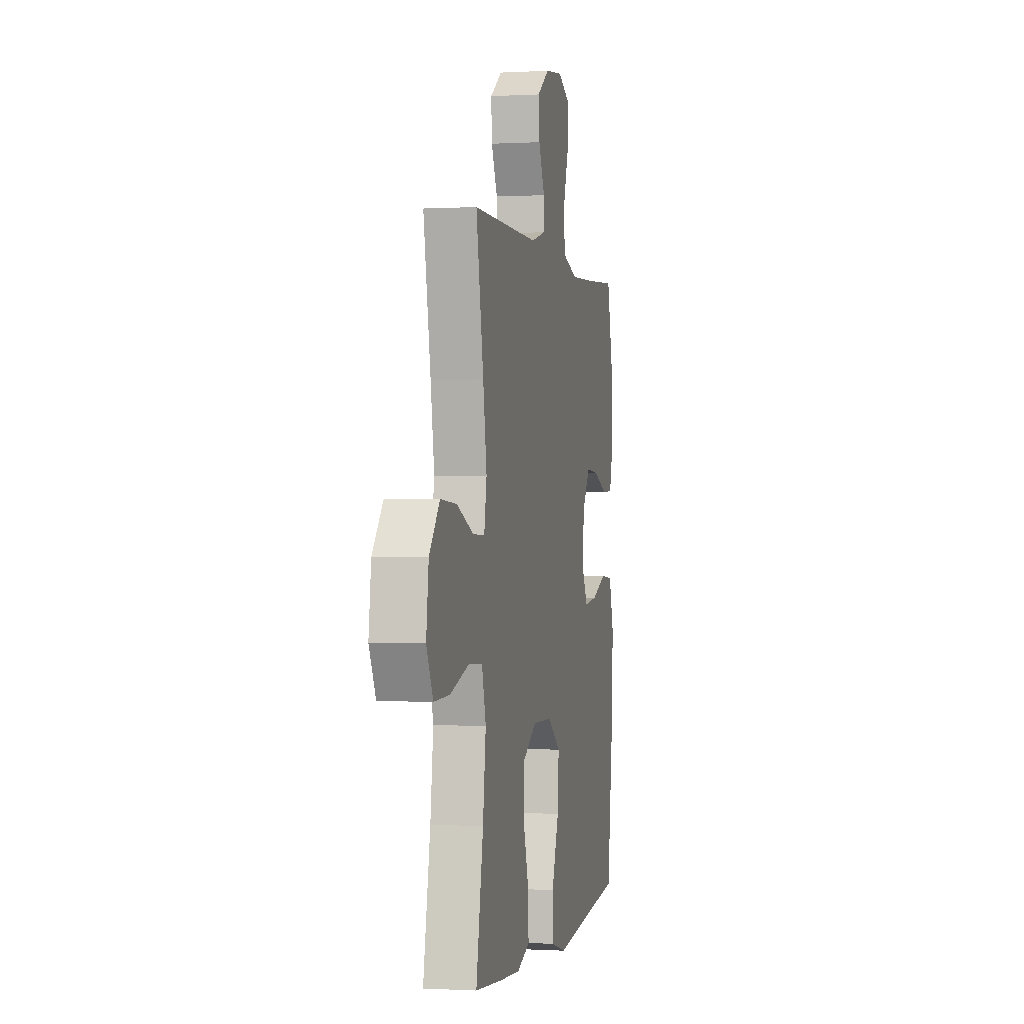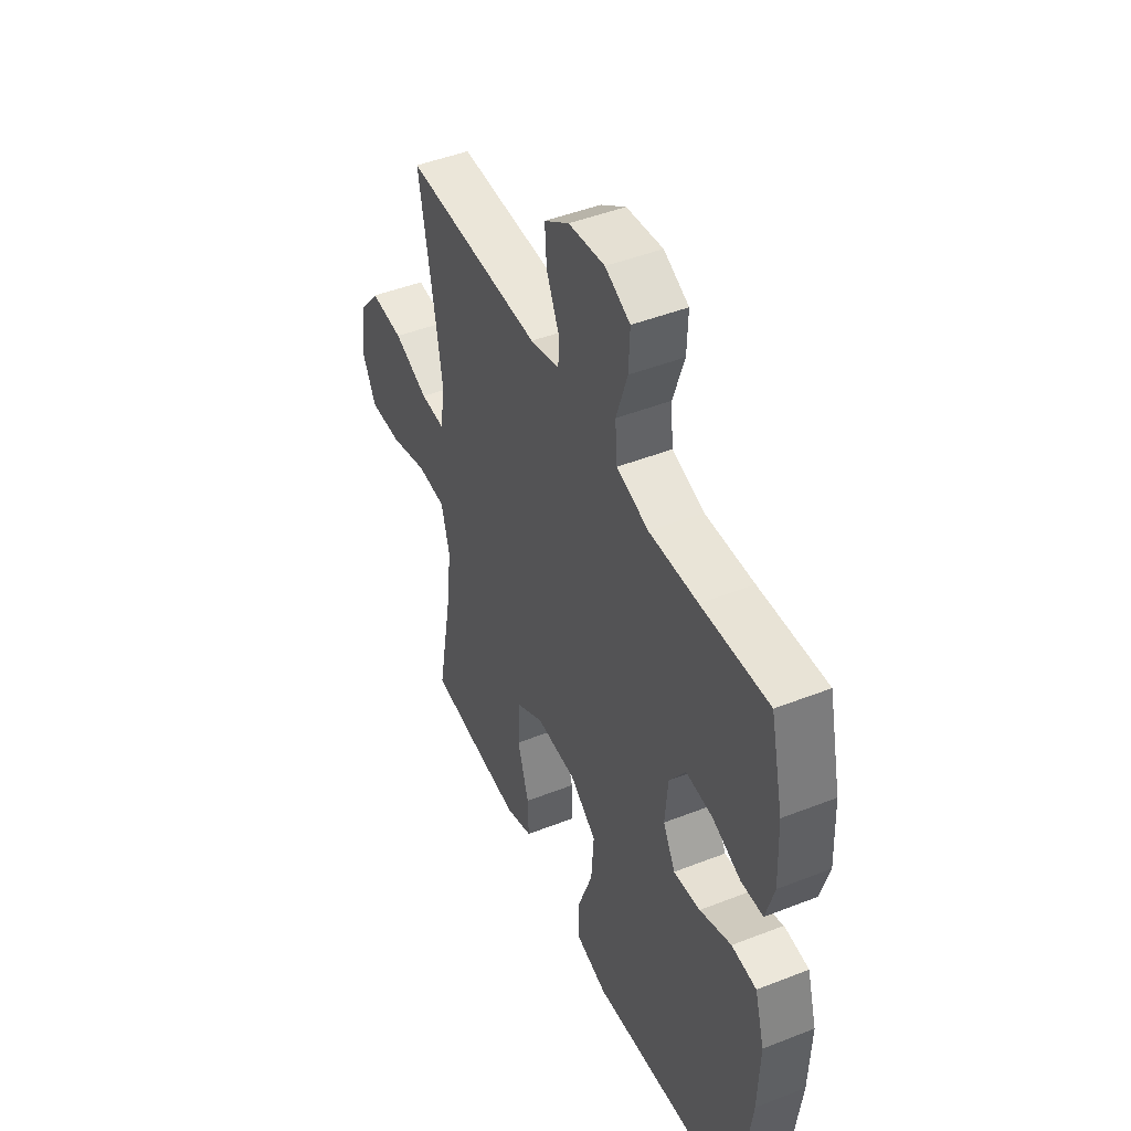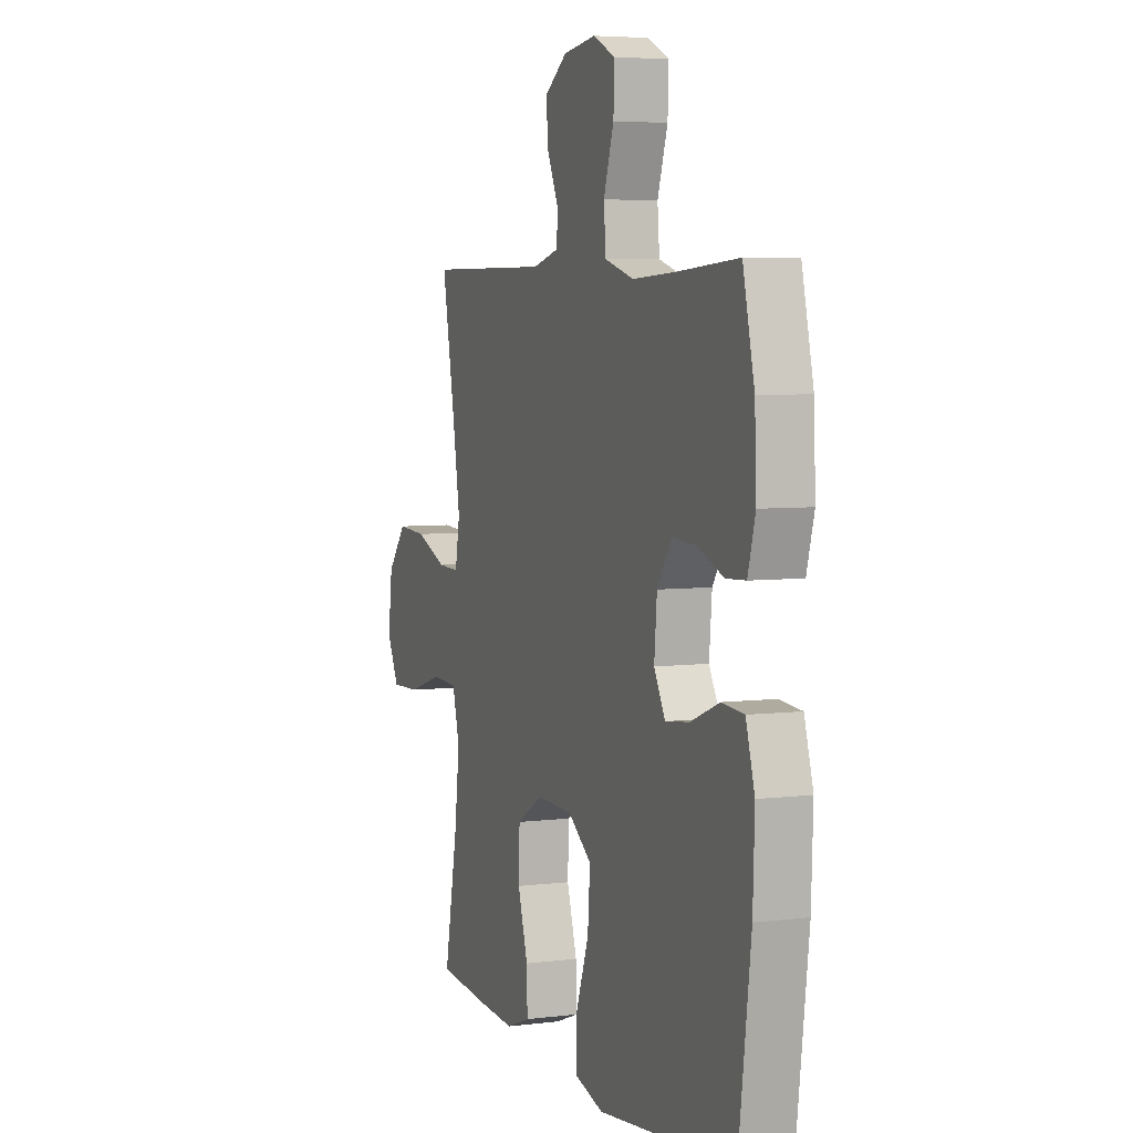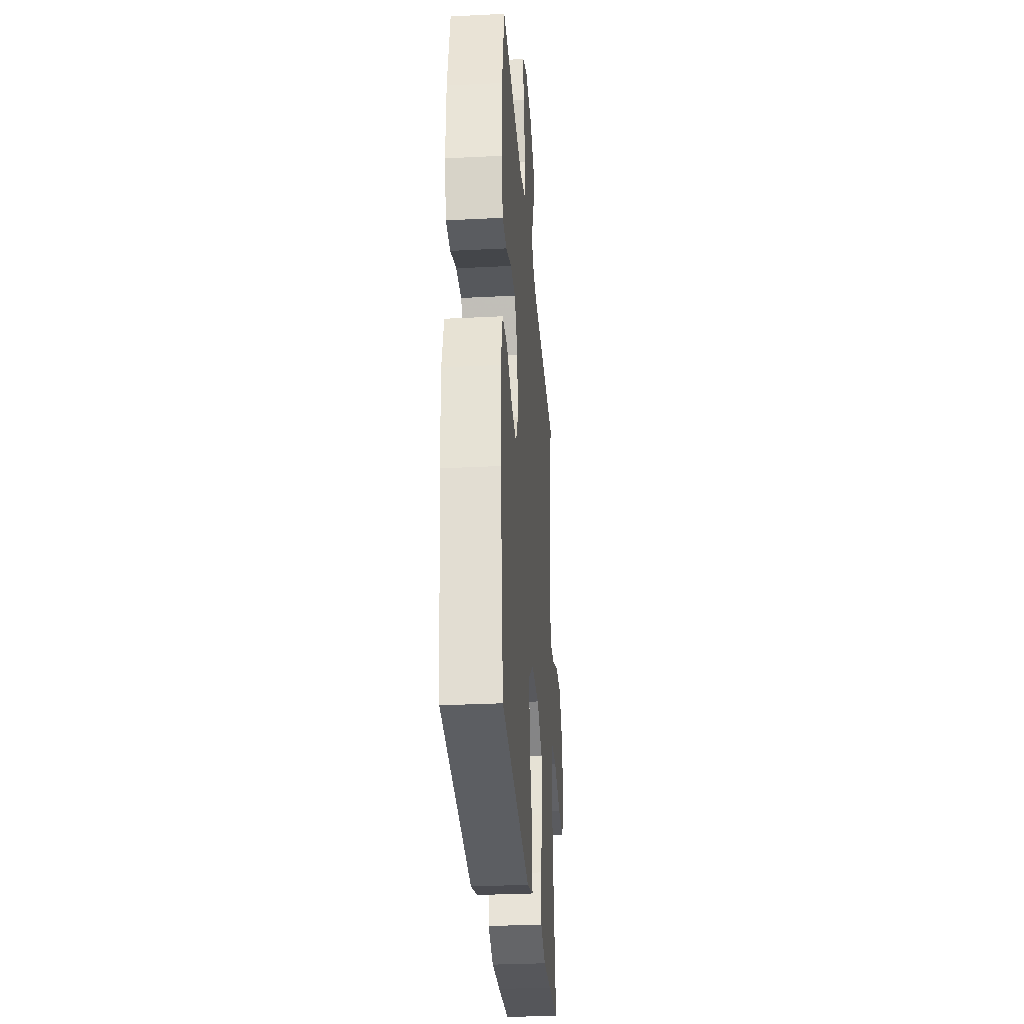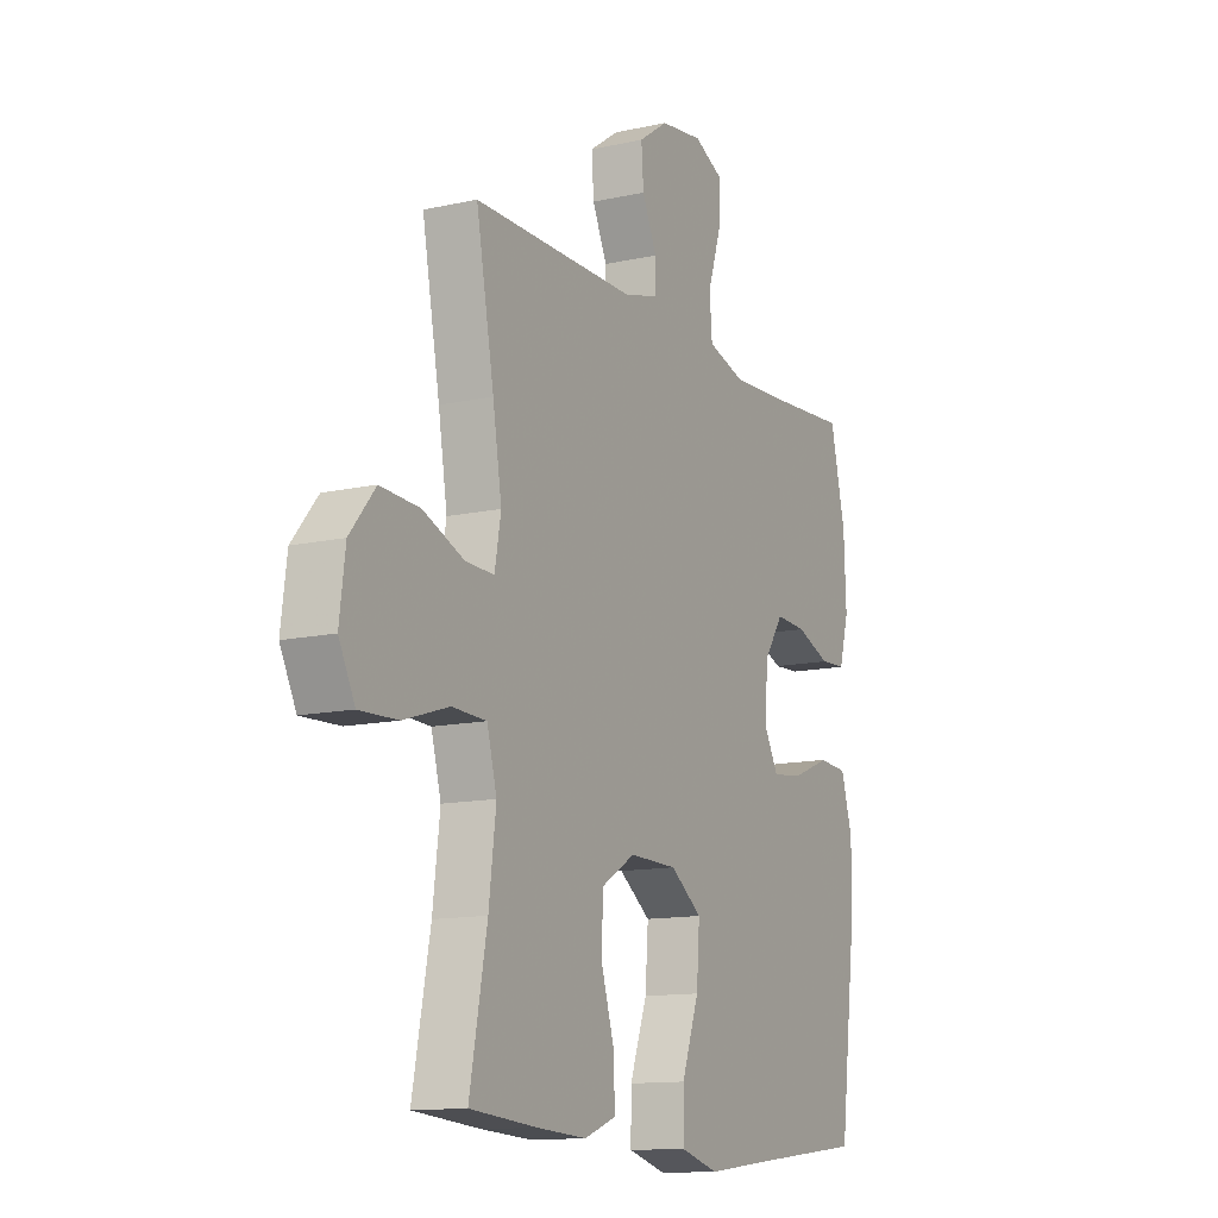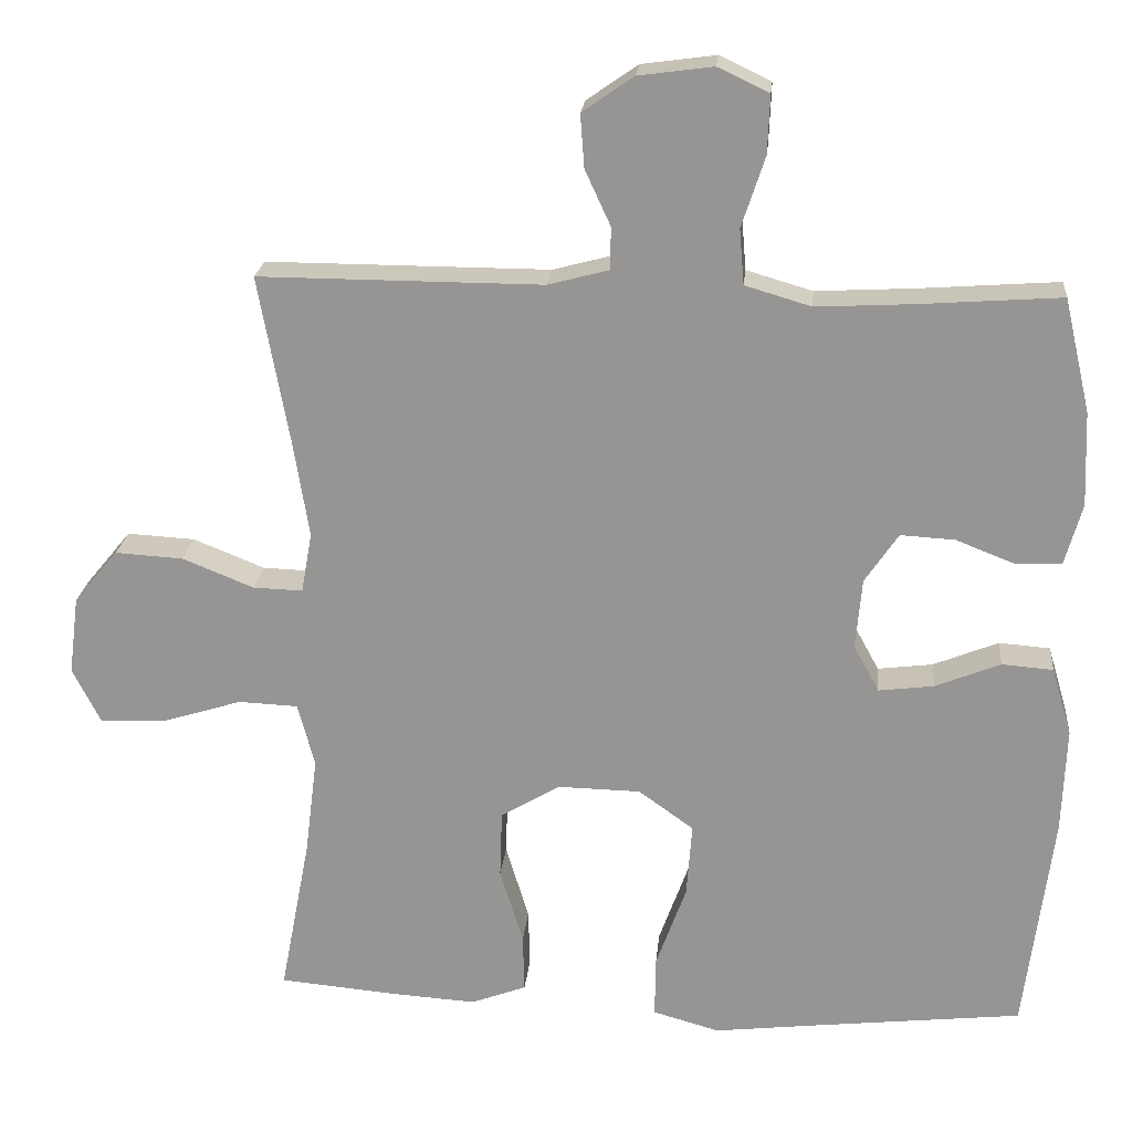
<metadata>
{"format":"obj","ext":"obj","renderer":"f3d","projection":"perspective","resolution":1024,"background":"white","views":[{"elev":-0.5,"azim":101.9,"up":"+Z"},{"elev":46.5,"azim":-114.1,"up":"+Z"},{"elev":5.3,"azim":-111.1,"up":"+Z"},{"elev":-31.0,"azim":-85.8,"up":"+Z"},{"elev":-12.7,"azim":117.4,"up":"+Z"},{"elev":21.6,"azim":-174.6,"up":"+Z"}]}
</metadata>
<code>
v 0.5 0.07 0.5
v 0.46 0.07 0.282
v 0.44 0.07 0.158
v 0.454 0.07 0.08
v 0.518 0.07 0.082
v 0.61 0.07 0.119
v 0.698 0.07 0.124
v 0.755 0.07 0.055
v 0.768 0.07 -0.046
v 0.732 0.07 -0.117
v 0.646 0.07 -0.114
v 0.544 0.07 -0.082
v 0.467 0.07 -0.085
v 0.445 0.07 -0.167
v 0.461 0.07 -0.295
v 0.5 0.07 -0.5
v 0.35 0.07 -0.513
v 0.238 0.07 -0.52
v 0.167 0.07 -0.493
v 0.169 0.07 -0.418
v 0.199 0.07 -0.32
v 0.196 0.07 -0.233
v 0.12 0.07 -0.187
v 0.013 0.07 -0.189
v -0.058 0.07 -0.24
v -0.051 0.07 -0.335
v -0.012 0.07 -0.443
v -0.011 0.07 -0.522
v -0.097 0.07 -0.546
v -0.232 0.07 -0.53
v -0.5 0.07 -0.5
v -0.536 0.07 -0.216
v -0.541 0.07 -0.08
v -0.515 0.07 0.008
v -0.449 0.07 0.013
v -0.365 0.07 -0.021
v -0.294 0.07 -0.03
v -0.261 0.07 0.03
v -0.269 0.07 0.121
v -0.312 0.07 0.185
v -0.382 0.07 0.181
v -0.459 0.07 0.151
v -0.517 0.07 0.154
v -0.539 0.07 0.233
v -0.534 0.07 0.354
v -0.5 0.07 0.5
v -0.322 0.07 0.487
v -0.193 0.07 0.48
v -0.108 0.07 0.505
v -0.102 0.07 0.576
v -0.132 0.07 0.667
v -0.135 0.07 0.742
v -0.069 0.07 0.773
v 0.027 0.07 0.76
v 0.093 0.07 0.714
v 0.088 0.07 0.646
v 0.055 0.07 0.574
v 0.056 0.07 0.52
v 0.134 0.07 0.499
v 0.5 0 0.5
v 0.46 0 0.282
v 0.44 0 0.158
v 0.454 0 0.08
v 0.518 0 0.082
v 0.61 0 0.119
v 0.698 0 0.124
v 0.755 0 0.055
v 0.768 0 -0.046
v 0.732 0 -0.117
v 0.646 0 -0.114
v 0.544 0 -0.082
v 0.467 0 -0.085
v 0.445 0 -0.167
v 0.461 0 -0.295
v 0.5 0 -0.5
v 0.35 0 -0.513
v 0.238 0 -0.52
v 0.167 0 -0.493
v 0.169 0 -0.418
v 0.199 0 -0.32
v 0.196 0 -0.233
v 0.12 0 -0.187
v 0.013 0 -0.189
v -0.058 0 -0.24
v -0.051 0 -0.335
v -0.012 0 -0.443
v -0.011 0 -0.522
v -0.097 0 -0.546
v -0.232 0 -0.53
v -0.5 0 -0.5
v -0.536 0 -0.216
v -0.541 0 -0.08
v -0.515 0 0.008
v -0.449 0 0.013
v -0.365 0 -0.021
v -0.294 0 -0.03
v -0.261 0 0.03
v -0.269 0 0.121
v -0.312 0 0.185
v -0.382 0 0.181
v -0.459 0 0.151
v -0.517 0 0.154
v -0.539 0 0.233
v -0.534 0 0.354
v -0.5 0 0.5
v -0.322 0 0.487
v -0.193 0 0.48
v -0.108 0 0.505
v -0.102 0 0.576
v -0.132 0 0.667
v -0.135 0 0.742
v -0.069 0 0.773
v 0.027 0 0.76
v 0.093 0 0.714
v 0.088 0 0.646
v 0.055 0 0.574
v 0.056 0 0.52
v 0.134 0 0.499
f 54 55 56 57
f 54 57 58
f 53 54 58
f 50 51 52 53
f 49 50 53 58
f 48 49 58 59
f 44 45 46 47
f 44 47 48
f 41 42 43 44
f 40 41 44 48
f 39 40 48 59
f 33 34 35 36
f 33 36 37
f 30 31 32 33
f 30 33 37
f 29 30 37 38
f 26 27 28 29
f 25 26 29 38
f 18 19 20 21
f 18 21 22
f 15 16 17 18
f 14 15 18 22
f 13 14 22 23
f 9 10 11 12
f 9 12 13
f 8 9 13
f 5 6 7 8
f 4 5 8 13
f 3 4 13 23
f 39 59 1 2
f 24 25 38 39
f 23 24 39
f 2 3 23 39
f 116 115 114 113
f 117 116 113
f 117 113 112
f 112 111 110 109
f 117 112 109 108
f 118 117 108 107
f 106 105 104 103
f 107 106 103
f 103 102 101 100
f 107 103 100 99
f 118 107 99 98
f 95 94 93 92
f 96 95 92
f 92 91 90 89
f 96 92 89
f 97 96 89 88
f 88 87 86 85
f 97 88 85 84
f 80 79 78 77
f 81 80 77
f 77 76 75 74
f 81 77 74 73
f 82 81 73 72
f 71 70 69 68
f 72 71 68
f 72 68 67
f 67 66 65 64
f 72 67 64 63
f 82 72 63 62
f 61 60 118 98
f 98 97 84 83
f 98 83 82
f 98 82 62 61
f 1 60 61 2
f 2 61 62 3
f 3 62 63 4
f 4 63 64 5
f 5 64 65 6
f 6 65 66 7
f 7 66 67 8
f 8 67 68 9
f 9 68 69 10
f 10 69 70 11
f 11 70 71 12
f 12 71 72 13
f 13 72 73 14
f 14 73 74 15
f 15 74 75 16
f 16 75 76 17
f 17 76 77 18
f 18 77 78 19
f 19 78 79 20
f 20 79 80 21
f 21 80 81 22
f 22 81 82 23
f 23 82 83 24
f 24 83 84 25
f 25 84 85 26
f 26 85 86 27
f 27 86 87 28
f 28 87 88 29
f 29 88 89 30
f 30 89 90 31
f 31 90 91 32
f 32 91 92 33
f 33 92 93 34
f 34 93 94 35
f 35 94 95 36
f 36 95 96 37
f 37 96 97 38
f 38 97 98 39
f 39 98 99 40
f 40 99 100 41
f 41 100 101 42
f 42 101 102 43
f 43 102 103 44
f 44 103 104 45
f 45 104 105 46
f 46 105 106 47
f 47 106 107 48
f 48 107 108 49
f 49 108 109 50
f 50 109 110 51
f 51 110 111 52
f 52 111 112 53
f 53 112 113 54
f 54 113 114 55
f 55 114 115 56
f 56 115 116 57
f 57 116 117 58
f 58 117 118 59
f 59 118 60 1

</code>
